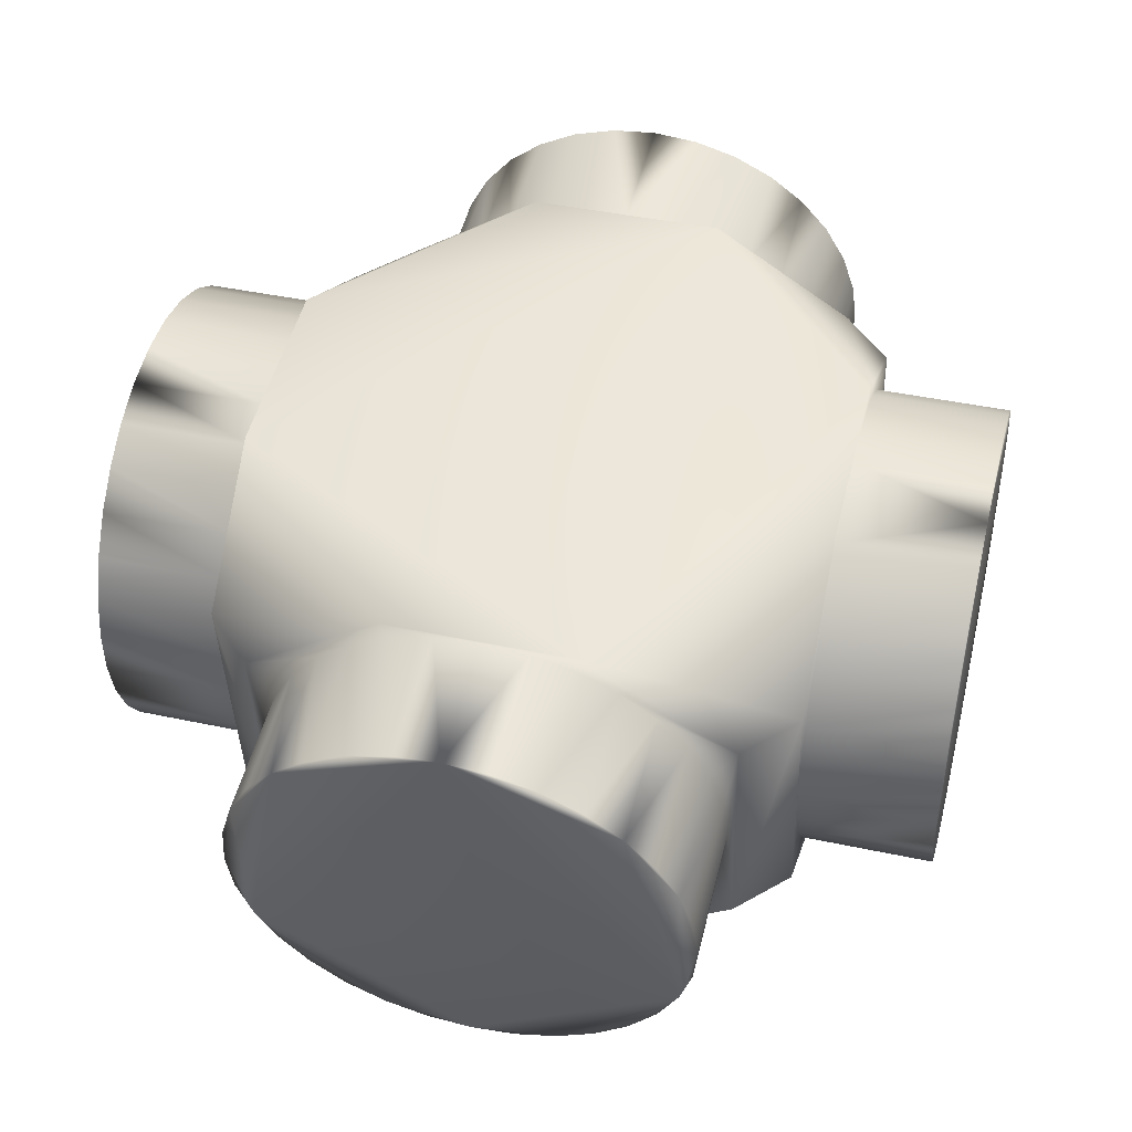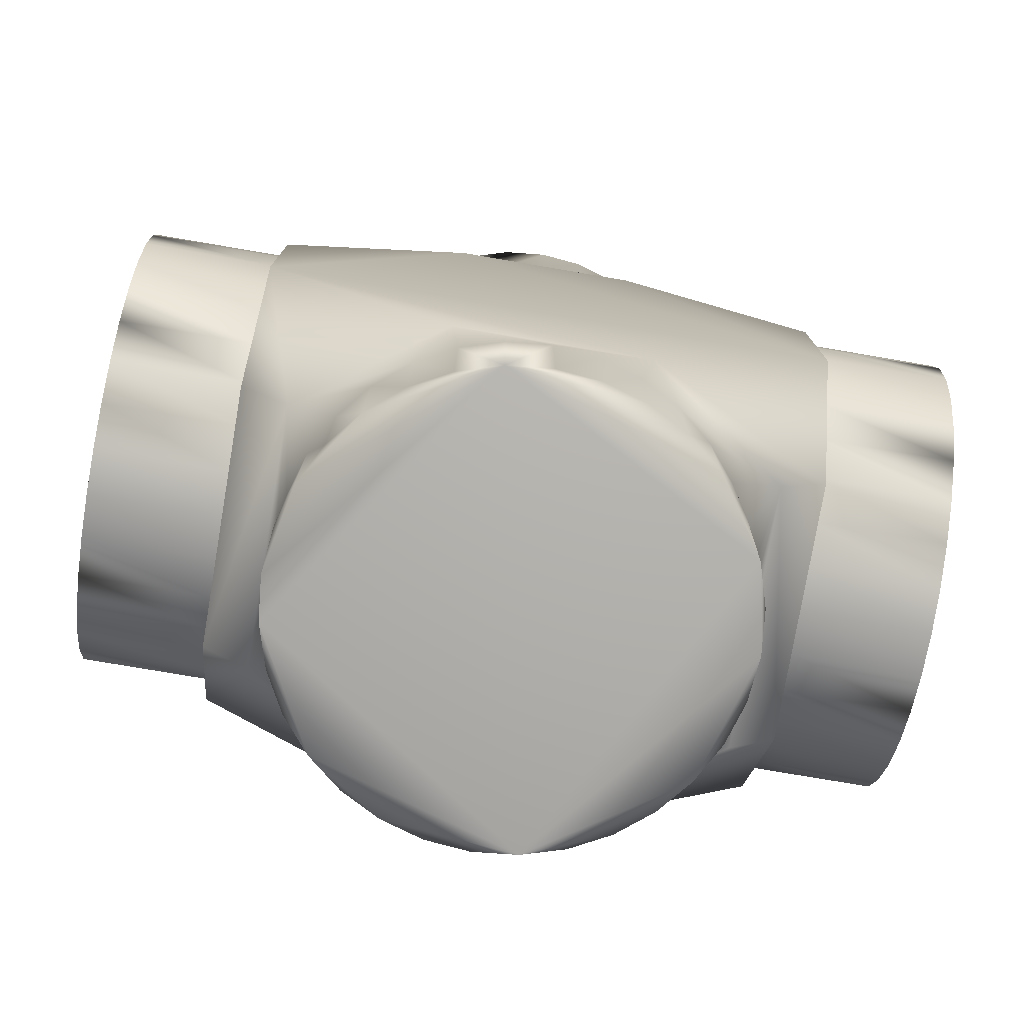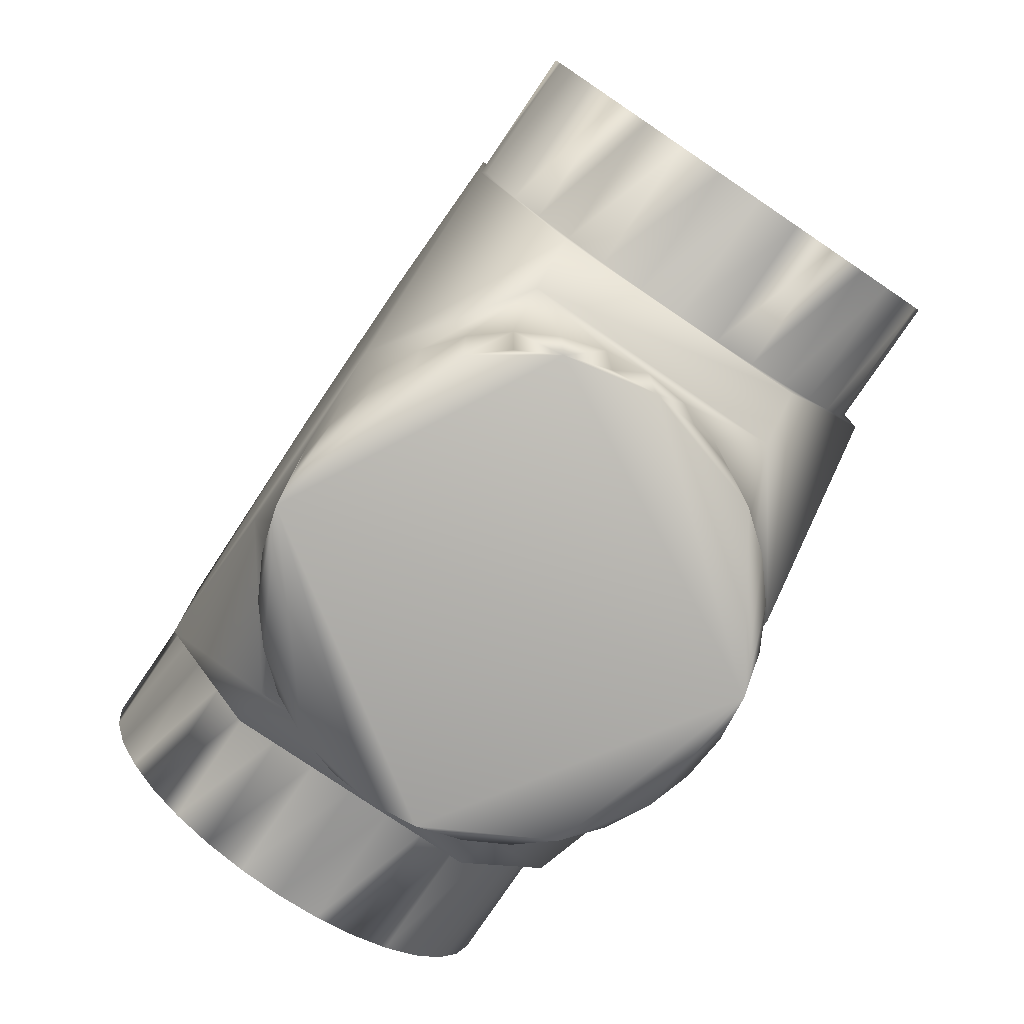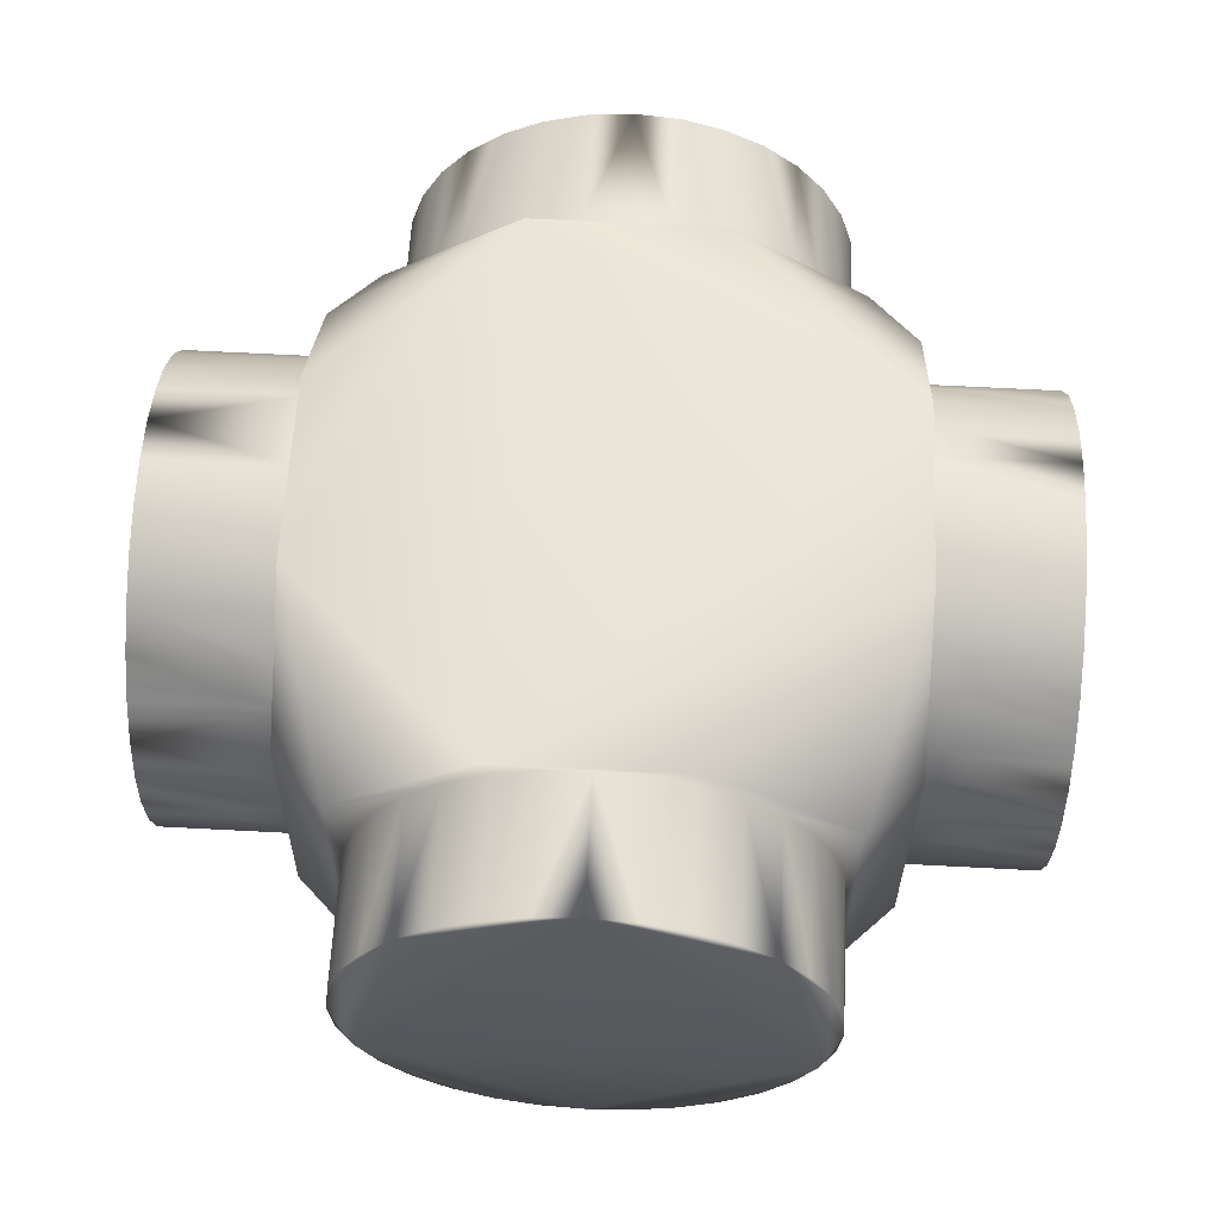
<metadata>
{"format":"obj","ext":"obj","renderer":"f3d","projection":"perspective","resolution":1024,"background":"white","views":[{"elev":43.5,"azim":104.1,"up":"+Y"},{"elev":-77.1,"azim":163.3,"up":"+Z"},{"elev":-78.8,"azim":-131.1,"up":"+Z"},{"elev":67.2,"azim":-87.0,"up":"+Y"}]}
</metadata>
<code>
v  7.443 -959 6
v  7.866 -955.6 6.2
v  7.021 -962.5 6.2
v  7.587 -957.9 5.885
v  7.3 -960.2 5.885
v  7.725 -956.8 5.543
v  7.162 -961.3 5.543
v  7.852 -955.7 4.989
v  7.035 -962.4 4.989
v  7.963 -954.8 4.243
v  6.923 -963.3 4.243
v  8.055 -954.1 3.333
v  6.832 -964 3.333
v  8.185 -953 2.523
v  6.702 -965.1 2.523
v  8.123 -953.5 2.296
v  6.764 -964.5 2.296
v  8.165 -953.2 1.171
v  6.722 -964.9 1.171
v  8.179 -953.1 4.35e-14
v  6.708 -965 4.572e-14
v  8.185 -953 -2.523
v  6.702 -965.1 -2.523
v  8.165 -953.2 -1.171
v  6.722 -964.9 -1.171
v  8.123 -953.5 -2.296
v  6.764 -964.5 -2.296
v  8.055 -954.1 -3.333
v  6.832 -964 -3.333
v  7.866 -955.6 -6.2
v  7.021 -962.5 -6.2
v  7.963 -954.8 -4.243
v  6.923 -963.3 -4.243
v  7.852 -955.7 -4.989
v  7.035 -962.4 -4.989
v  7.725 -956.8 -5.543
v  7.162 -961.3 -5.543
v  7.587 -957.9 -5.885
v  7.3 -960.2 -5.885
v  7.443 -959 -6
v  5.73 -962.3 7.5
v  1.763 -964.4 7.5
v  5.73 -962.3 -7.5
v  6.576 -955.5 -7.5
v  3.246 -952.4 -7.5
v  -7.443 -957.2 -6
v  -7.021 -953.8 -6.2
v  -7.866 -960.6 -6.2
v  -7.3 -956 -5.885
v  -7.587 -958.4 -5.885
v  -7.162 -954.9 -5.543
v  -7.725 -959.5 -5.543
v  -7.035 -953.9 -4.989
v  -7.852 -960.5 -4.989
v  -6.923 -953 -4.243
v  -7.963 -961.4 -4.243
v  -6.832 -952.3 -3.333
v  -8.055 -962.2 -3.333
v  -6.702 -951.2 -2.523
v  -8.185 -963.2 -2.523
v  -6.764 -951.7 -2.296
v  -8.123 -962.7 -2.296
v  -6.722 -951.4 -1.171
v  -8.165 -963 -1.171
v  -6.708 -951.3 4.468e-14
v  -8.179 -963.2 4.69e-14
v  -6.702 -951.2 2.523
v  -8.185 -963.2 2.523
v  -6.722 -951.4 1.171
v  -8.165 -963 1.171
v  -6.764 -951.7 2.296
v  -8.123 -962.7 2.296
v  -6.832 -952.3 3.333
v  -8.055 -962.2 3.333
v  -7.021 -953.8 6.2
v  -7.866 -960.6 6.2
v  -6.923 -953 4.243
v  -7.963 -961.4 4.243
v  -7.035 -953.9 4.989
v  -7.852 -960.5 4.989
v  -7.162 -954.9 5.543
v  -7.725 -959.5 5.543
v  -7.3 -956 5.885
v  -7.587 -958.4 5.885
v  -7.443 -957.2 6
v  -6.576 -960.8 -7.5
v  -3.246 -963.8 -7.5
v  -5.73 -953.9 7.5
v  -1.763 -951.8 7.5
v  3.246 -952.4 7.5
v  6.576 -955.5 7.5
v  3.92 -953.6 7.5
v  2.958 -952.9 7.5
v  4.731 -954.4 7.5
v  1.883 -952.4 7.5
v  5.36 -955.4 7.5
v  0.7354 -952.2 7.5
v  5.783 -956.5 7.5
v  5.984 -957.7 7.5
v  -0.4405 -952.1 7.5
v  5.955 -958.9 7.5
v  -1.599 -952.3 7.5
v  -2.697 -952.8 7.5
v  5.697 -960 7.5
v  5.22 -961.1 7.5
v  -3.691 -953.4 7.5
v  4.543 -962 7.5
v  -4.543 -954.2 7.5
v  3.691 -962.9 7.5
v  -5.22 -955.2 7.5
v  2.697 -963.5 7.5
v  -5.697 -956.2 7.5
v  -5.955 -957.4 7.5
v  1.599 -963.9 7.5
v  -6.576 -960.8 7.5
v  0.4405 -964.1 7.5
v  -5.984 -958.6 7.5
v  -0.7354 -964.1 7.5
v  -5.783 -959.7 7.5
v  -3.246 -963.8 7.5
v  -5.36 -960.8 7.5
v  -1.883 -963.8 7.5
v  -4.731 -961.8 7.5
v  -2.958 -963.3 7.5
v  -3.92 -962.7 7.5
v  1.763 -964.4 -7.5
v  -1.763 -951.8 -7.5
v  -5.73 -953.9 -7.5
v  -2.697 -952.8 -7.5
v  -1.599 -952.3 -7.5
v  -3.691 -953.4 -7.5
v  -0.4405 -952.1 -7.5
v  -4.543 -954.2 -7.5
v  0.7354 -952.2 -7.5
v  -5.22 -955.2 -7.5
v  -5.697 -956.2 -7.5
v  1.883 -952.4 -7.5
v  -5.955 -957.4 -7.5
v  2.958 -952.9 -7.5
v  3.92 -953.6 -7.5
v  -5.984 -958.6 -7.5
v  -5.783 -959.7 -7.5
v  4.731 -954.4 -7.5
v  -5.36 -960.8 -7.5
v  5.36 -955.4 -7.5
v  -4.731 -961.8 -7.5
v  5.783 -956.5 -7.5
v  -3.92 -962.7 -7.5
v  5.984 -957.7 -7.5
v  5.955 -958.9 -7.5
v  -2.958 -963.3 -7.5
v  -1.883 -963.8 -7.5
v  5.697 -960 -7.5
v  -0.7354 -964.1 -7.5
v  5.22 -961.1 -7.5
v  4.543 -962 -7.5
v  0.4405 -964.1 -7.5
v  3.691 -962.9 -7.5
v  1.599 -963.9 -7.5
v  2.697 -963.5 -7.5
v  5.955 -958.9 -11
v  5.697 -960 -11
v  1.883 -952.4 -11
v  -1.883 -963.8 -11
v  5.783 -956.5 -11
v  3.691 -962.9 -11
v  -5.22 -955.2 -11
v  5.984 -957.7 -11
v  4.731 -954.4 -11
v  1.599 -963.9 -11
v  5.22 -961.1 -11
v  -5.955 -957.4 -11
v  -3.691 -953.4 -11
v  5.36 -955.4 -11
v  3.92 -953.6 -11
v  2.697 -963.5 -11
v  -0.7354 -964.1 -11
v  4.543 -962 -11
v  -5.36 -960.8 -11
v  -5.697 -956.2 -11
v  -2.697 -952.8 -11
v  -4.543 -954.2 -11
v  2.958 -952.9 -11
v  0.4405 -964.1 -11
v  -5.984 -958.6 -11
v  -4.731 -961.8 -11
v  -1.599 -952.3 -11
v  -5.783 -959.7 -11
v  -3.92 -962.7 -11
v  -0.4405 -952.1 -11
v  -2.958 -963.3 -11
v  0.7354 -952.2 -11
v  10.92 -959.5 -6
v  10.77 -960.6 -5.885
v  10.64 -961.8 -5.543
v  10.51 -962.8 -4.989
v  10.4 -963.7 -4.243
v  11.06 -958.3 -5.885
v  11.2 -957.2 -5.543
v  10.31 -964.4 -3.333
v  11.33 -956.2 -4.989
v  10.24 -965 -2.296
v  11.44 -955.3 -4.243
v  11.53 -954.5 -3.333
v  10.2 -965.3 -1.171
v  11.6 -954 -2.296
v  10.18 -965.4 4.545e-14
v  10.2 -965.3 1.171
v  11.64 -953.6 -1.171
v  10.24 -965 2.296
v  11.65 -953.5 4.323e-14
v  10.31 -964.4 3.333
v  11.64 -953.6 1.171
v  10.4 -963.7 4.243
v  11.6 -954 2.296
v  10.51 -962.8 4.989
v  10.64 -961.8 5.543
v  11.53 -954.5 3.333
v  10.77 -960.6 5.885
v  11.44 -955.3 4.243
v  10.92 -959.5 6
v  11.06 -958.3 5.885
v  11.2 -957.2 5.543
v  11.33 -956.2 4.989
v  -11.06 -957.9 -5.885
v  -10.92 -956.8 -6
v  -10.77 -955.6 -5.885
v  -10.64 -954.5 -5.543
v  -10.51 -953.5 -4.989
v  -11.2 -959.1 -5.543
v  -11.33 -960.1 -4.989
v  -10.4 -952.6 -4.243
v  -11.44 -961 -4.243
v  -10.31 -951.8 -3.333
v  -11.53 -961.7 -3.333
v  -11.6 -962.3 -2.296
v  -10.24 -951.3 -2.296
v  -11.64 -962.6 -1.171
v  -10.2 -950.9 -1.171
v  -11.65 -962.7 4.718e-14
v  -10.18 -950.8 4.496e-14
v  -10.2 -950.9 1.171
v  -11.64 -962.6 1.171
v  -10.24 -951.3 2.296
v  -11.6 -962.3 2.296
v  -10.31 -951.8 3.333
v  -11.53 -961.7 3.333
v  -10.4 -952.6 4.243
v  -10.51 -953.5 4.989
v  -11.44 -961 4.243
v  -10.64 -954.5 5.543
v  -11.33 -960.1 4.989
v  -10.77 -955.6 5.885
v  -10.92 -956.8 6
v  -11.06 -957.9 5.885
v  -11.2 -959.1 5.543
v  -5.984 -958.6 11
v  -5.955 -957.4 11
v  -5.697 -956.2 11
v  -5.22 -955.2 11
v  -4.543 -954.2 11
v  -5.783 -959.7 11
v  -5.36 -960.8 11
v  -3.691 -953.4 11
v  -4.731 -961.8 11
v  -2.697 -952.8 11
v  -3.92 -962.7 11
v  -2.958 -963.3 11
v  -1.599 -952.3 11
v  -1.883 -963.8 11
v  -0.4405 -952.1 11
v  -0.7354 -964.1 11
v  0.7354 -952.2 11
v  0.4405 -964.1 11
v  1.883 -952.4 11
v  1.599 -963.9 11
v  2.958 -952.9 11
v  2.697 -963.5 11
v  3.92 -953.6 11
v  4.731 -954.4 11
v  3.691 -962.9 11
v  5.36 -955.4 11
v  5.783 -956.5 11
v  4.543 -962 11
v  5.984 -957.7 11
v  5.955 -958.9 11
v  5.697 -960 11
v  5.22 -961.1 11
g 0
f 1 2 3
f 1 4 2
f 3 5 1
f 6 2 4
f 7 5 3
f 2 6 8
f 9 7 3
f 2 8 10
f 3 11 9
f 12 2 10
f 11 3 13
f 12 14 2
f 15 13 3
f 16 14 12
f 17 13 15
f 14 16 18
f 19 17 15
f 14 18 20
f 15 21 19
f 20 22 14
f 21 15 23
f 20 24 22
f 23 25 21
f 22 24 26
f 25 23 27
f 26 28 22
f 29 27 23
f 28 30 22
f 29 23 31
f 32 30 28
f 31 33 29
f 32 34 30
f 31 35 33
f 30 34 36
f 35 31 37
f 36 38 30
f 39 37 31
f 38 40 30
f 40 39 31
f 31 30 40
f 15 3 41
f 41 42 15
f 31 43 44
f 44 30 31
f 22 30 44
f 44 45 22
f 46 47 48
f 47 46 49
f 48 50 46
f 47 49 51
f 48 52 50
f 51 53 47
f 52 48 54
f 47 53 55
f 56 54 48
f 57 47 55
f 58 56 48
f 59 47 57
f 48 60 58
f 59 57 61
f 60 62 58
f 61 63 59
f 62 60 64
f 59 63 65
f 66 64 60
f 67 59 65
f 60 68 66
f 65 69 67
f 70 66 68
f 69 71 67
f 68 72 70
f 73 67 71
f 68 74 72
f 75 67 73
f 76 74 68
f 77 75 73
f 74 76 78
f 77 79 75
f 80 78 76
f 79 81 75
f 76 82 80
f 83 75 81
f 76 84 82
f 75 83 85
f 85 84 76
f 76 75 85
f 48 86 87
f 87 60 48
f 75 88 89
f 89 67 75
f 90 91 14
f 2 14 91
f 91 90 92
f 92 90 93
f 94 91 92
f 95 93 90
f 94 96 91
f 97 95 90
f 96 98 91
f 90 89 97
f 99 91 98
f 89 100 97
f 91 99 101
f 102 100 89
f 41 91 101
f 89 103 102
f 101 104 41
f 89 88 103
f 41 104 105
f 103 88 106
f 41 105 107
f 88 108 106
f 107 109 41
f 110 108 88
f 111 41 109
f 88 112 110
f 41 111 42
f 88 113 112
f 42 111 114
f 113 88 115
f 42 114 116
f 115 117 113
f 116 118 42
f 115 119 117
f 120 42 118
f 119 115 121
f 118 122 120
f 123 121 115
f 124 120 122
f 125 123 115
f 120 124 125
f 115 120 125
f 41 3 91
f 2 91 3
f 120 76 68
f 76 120 115
f 88 76 115
f 76 88 75
f 126 43 23
f 31 23 43
f 127 47 59
f 47 127 128
f 128 127 129
f 129 127 130
f 131 128 129
f 132 130 127
f 131 133 128
f 134 132 127
f 133 135 128
f 127 45 134
f 136 128 135
f 45 137 134
f 128 136 138
f 139 137 45
f 86 128 138
f 45 140 139
f 138 141 86
f 45 44 140
f 86 141 142
f 140 44 143
f 86 142 144
f 44 145 143
f 144 146 86
f 147 145 44
f 148 86 146
f 44 149 147
f 86 148 87
f 44 150 149
f 87 148 151
f 150 44 43
f 87 151 152
f 43 153 150
f 152 154 87
f 43 155 153
f 126 87 154
f 155 43 156
f 154 157 126
f 158 156 43
f 159 126 157
f 160 158 43
f 126 159 160
f 43 126 160
f 128 86 48
f 48 47 128
f 161 162 163
f 163 162 164
f 165 161 163
f 166 164 162
f 164 167 163
f 168 161 165
f 169 165 163
f 166 170 164
f 162 171 166
f 164 172 167
f 173 163 167
f 169 174 165
f 175 169 163
f 166 176 170
f 164 170 177
f 178 166 171
f 179 172 164
f 167 172 180
f 173 181 163
f 182 173 167
f 163 183 175
f 184 177 170
f 185 172 179
f 164 186 179
f 181 187 163
f 179 188 185
f 189 186 164
f 163 187 190
f 164 191 189
f 190 192 163
f 172 141 138
f 172 138 180
f 180 138 136
f 167 180 136
f 136 135 167
f 135 133 167
f 182 167 133
f 173 182 133
f 141 172 185
f 141 185 142
f 142 185 188
f 188 144 142
f 173 133 131
f 173 131 181
f 144 188 179
f 144 179 146
f 129 181 131
f 187 181 129
f 146 179 186
f 189 146 186
f 148 146 189
f 148 189 191
f 191 151 148
f 187 129 130
f 190 187 130
f 151 191 152
f 132 190 130
f 192 190 132
f 191 164 152
f 152 164 154
f 192 132 134
f 163 192 134
f 154 164 177
f 157 154 177
f 137 163 134
f 137 139 163
f 183 163 139
f 157 177 184
f 157 184 170
f 157 170 159
f 183 139 140
f 175 183 140
f 176 159 170
f 159 176 160
f 175 140 143
f 169 175 143
f 143 145 169
f 174 169 145
f 166 160 176
f 158 160 166
f 147 174 145
f 165 174 147
f 158 166 178
f 158 178 156
f 149 165 147
f 168 165 149
f 149 150 168
f 161 168 150
f 161 150 153
f 162 161 153
f 155 162 153
f 178 155 156
f 178 171 155
f 155 171 162
f 39 40 193
f 39 193 194
f 194 37 39
f 37 194 195
f 195 35 37
f 196 35 195
f 33 35 196
f 33 196 197
f 197 29 33
f 193 40 198
f 198 40 38
f 38 199 198
f 200 29 197
f 200 27 29
f 36 199 38
f 201 199 36
f 200 202 27
f 27 202 25
f 34 201 36
f 201 34 203
f 203 34 32
f 32 204 203
f 202 205 25
f 25 205 21
f 204 32 28
f 28 206 204
f 205 207 21
f 21 207 208
f 21 208 19
f 206 28 26
f 26 209 206
f 208 210 19
f 17 19 210
f 26 24 209
f 211 209 24
f 210 212 17
f 212 13 17
f 211 24 20
f 20 18 211
f 213 211 18
f 212 214 13
f 13 214 11
f 16 213 18
f 213 16 215
f 214 216 11
f 11 216 9
f 9 216 217
f 217 7 9
f 12 215 16
f 215 12 218
f 219 7 217
f 7 219 5
f 218 12 10
f 220 218 10
f 219 221 5
f 221 1 5
f 221 222 1
f 222 4 1
f 222 223 4
f 4 223 6
f 6 223 224
f 224 8 6
f 224 220 8
f 220 10 8
f 222 221 223
f 221 217 223
f 217 221 219
f 223 217 220
f 217 211 220
f 220 224 223
f 217 195 211
f 211 215 220
f 195 217 207
f 203 211 195
f 215 211 213
f 218 220 215
f 210 207 217
f 207 202 195
f 203 206 211
f 195 199 203
f 208 207 210
f 217 214 210
f 202 207 205
f 195 202 197
f 203 204 206
f 209 211 206
f 199 195 193
f 201 203 199
f 216 214 217
f 214 212 210
f 200 197 202
f 195 197 196
f 194 193 195
f 193 198 199
f 46 50 225
f 225 226 46
f 46 226 49
f 49 226 227
f 227 51 49
f 228 51 227
f 51 228 53
f 229 53 228
f 53 229 55
f 50 230 225
f 50 52 230
f 52 231 230
f 55 229 232
f 55 232 57
f 231 52 54
f 54 233 231
f 232 234 57
f 234 61 57
f 54 56 233
f 233 56 235
f 58 235 56
f 58 236 235
f 234 237 61
f 63 61 237
f 236 58 62
f 238 236 62
f 239 63 237
f 65 63 239
f 64 238 62
f 64 240 238
f 239 241 65
f 241 242 65
f 69 65 242
f 64 66 240
f 70 240 66
f 240 70 243
f 242 244 69
f 71 69 244
f 70 72 243
f 245 243 72
f 246 71 244
f 246 73 71
f 245 72 74
f 74 247 245
f 246 248 73
f 73 248 77
f 249 77 248
f 79 77 249
f 78 247 74
f 78 250 247
f 79 249 251
f 251 81 79
f 80 250 78
f 250 80 252
f 253 81 251
f 81 253 83
f 253 254 83
f 85 83 254
f 85 254 255
f 84 85 255
f 255 256 84
f 82 84 256
f 82 252 80
f 256 252 82
f 42 120 68
f 68 60 42
f 42 60 126
f 126 60 87
f 126 23 42
f 42 23 15
f 67 89 59
f 59 89 90
f 90 22 59
f 90 14 22
f 22 127 59
f 127 22 45
f 113 117 257
f 113 257 258
f 113 258 112
f 258 259 112
f 110 112 259
f 259 260 110
f 108 110 260
f 261 108 260
f 106 108 261
f 257 117 262
f 117 119 262
f 262 119 121
f 263 262 121
f 261 264 106
f 103 106 264
f 263 121 123
f 263 123 265
f 266 103 264
f 102 103 266
f 267 265 123
f 267 123 125
f 267 125 268
f 266 269 102
f 100 102 269
f 268 125 124
f 270 268 124
f 271 100 269
f 97 100 271
f 122 270 124
f 270 122 272
f 271 273 97
f 95 97 273
f 272 122 118
f 274 272 118
f 275 95 273
f 93 95 275
f 274 118 116
f 274 116 276
f 275 277 93
f 92 93 277
f 276 116 114
f 278 276 114
f 279 92 277
f 94 92 279
f 279 280 94
f 96 94 280
f 278 114 111
f 278 111 281
f 282 96 280
f 282 283 96
f 96 283 98
f 281 111 109
f 284 281 109
f 99 98 283
f 285 99 283
f 285 101 99
f 285 286 101
f 101 286 287
f 104 101 287
f 105 104 287
f 287 288 105
f 284 109 107
f 284 107 288
f 288 107 105
f 255 254 256
f 251 256 254
f 251 248 256
f 251 254 253
f 251 249 248
f 248 241 256
f 248 246 241
f 241 230 256
f 242 241 246
f 230 241 232
f 240 256 230
f 246 244 242
f 232 241 234
f 232 228 230
f 256 240 245
f 230 236 240
f 234 241 239
f 228 232 229
f 226 230 228
f 245 240 243
f 245 250 256
f 233 236 230
f 238 240 236
f 239 237 234
f 230 226 225
f 228 227 226
f 245 247 250
f 256 250 252
f 236 233 235
f 231 233 230
f 288 287 281
f 287 270 281
f 281 284 288
f 287 275 270
f 281 270 276
f 286 275 287
f 275 260 270
f 272 276 270
f 276 278 281
f 275 286 280
f 260 275 264
f 270 260 258
f 274 276 272
f 280 286 283
f 280 279 275
f 275 266 264
f 260 264 261
f 260 259 258
f 258 263 270
f 283 286 285
f 283 282 280
f 275 279 277
f 275 269 266
f 263 258 257
f 265 270 263
f 269 275 271
f 263 257 262
f 267 270 265
f 273 271 275
f 270 267 268

</code>
